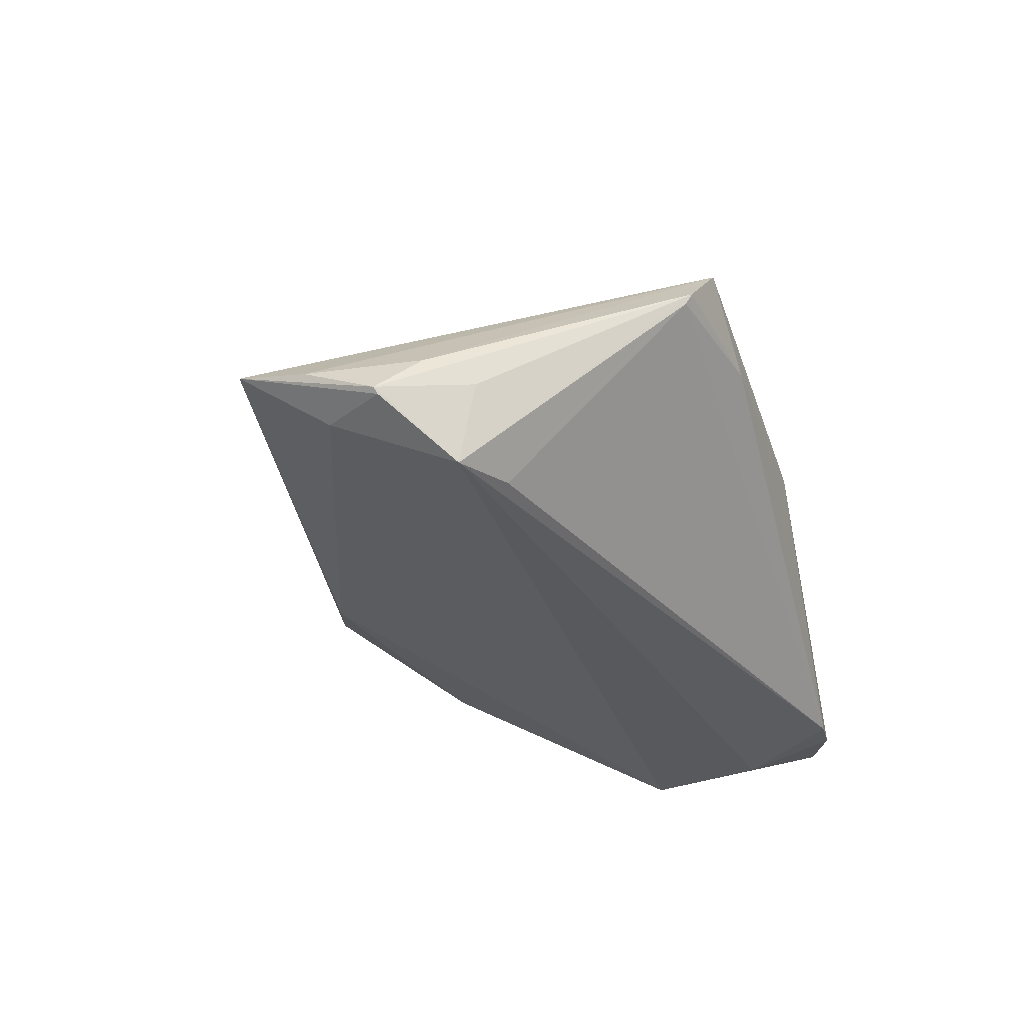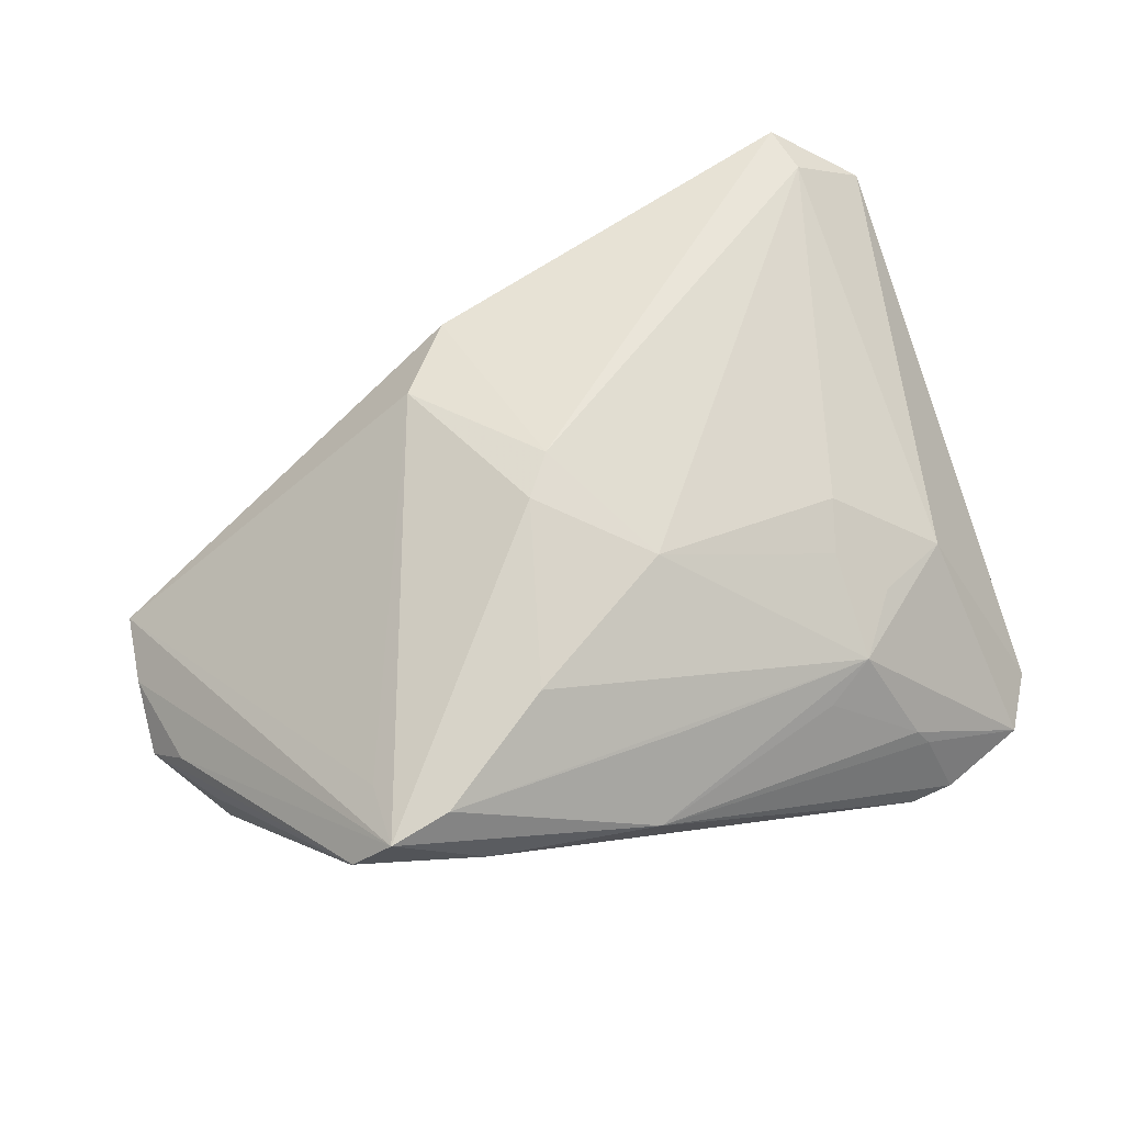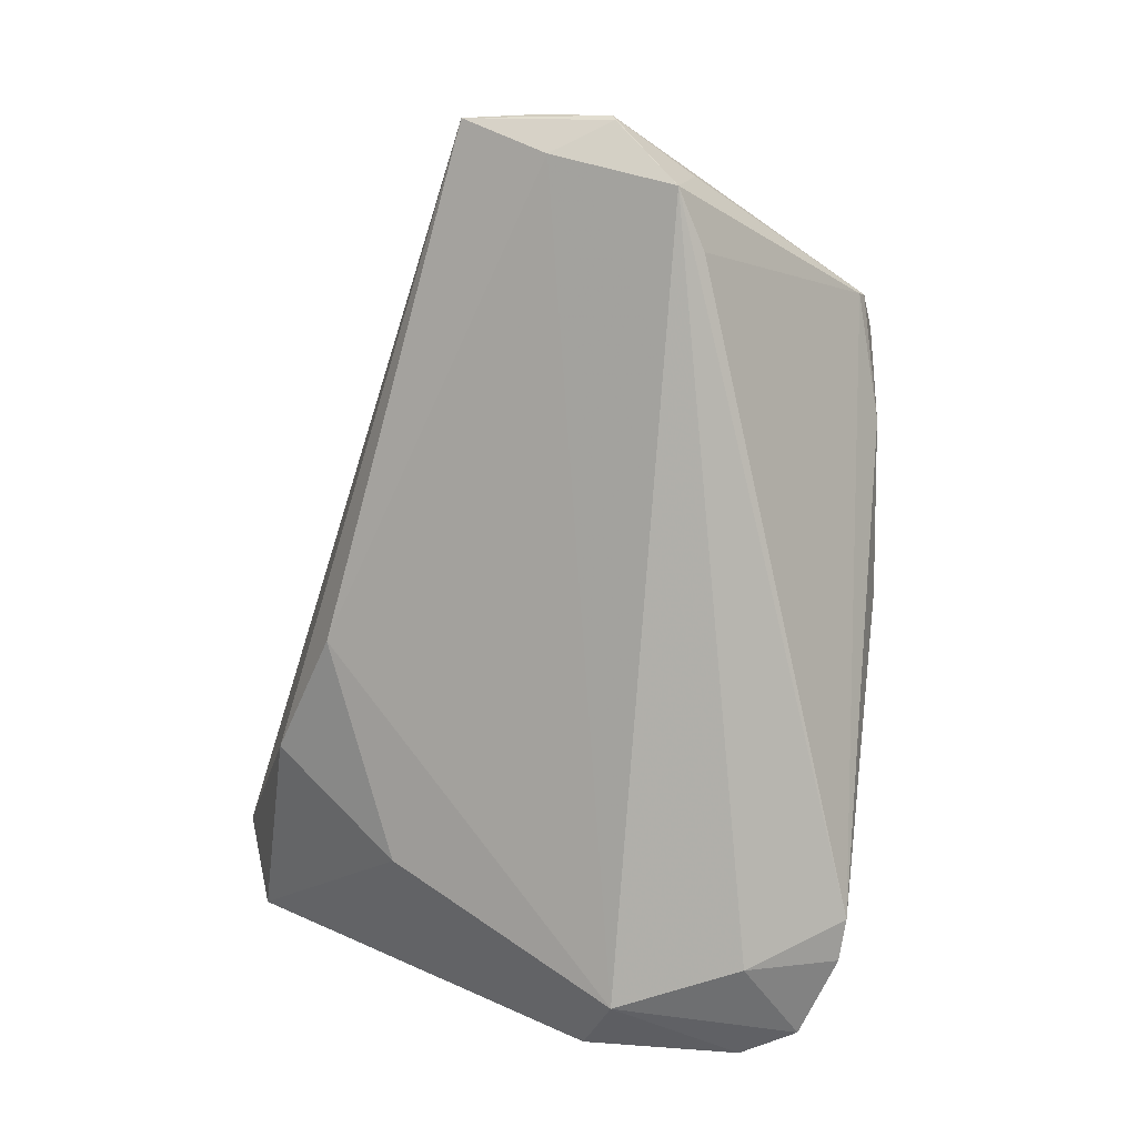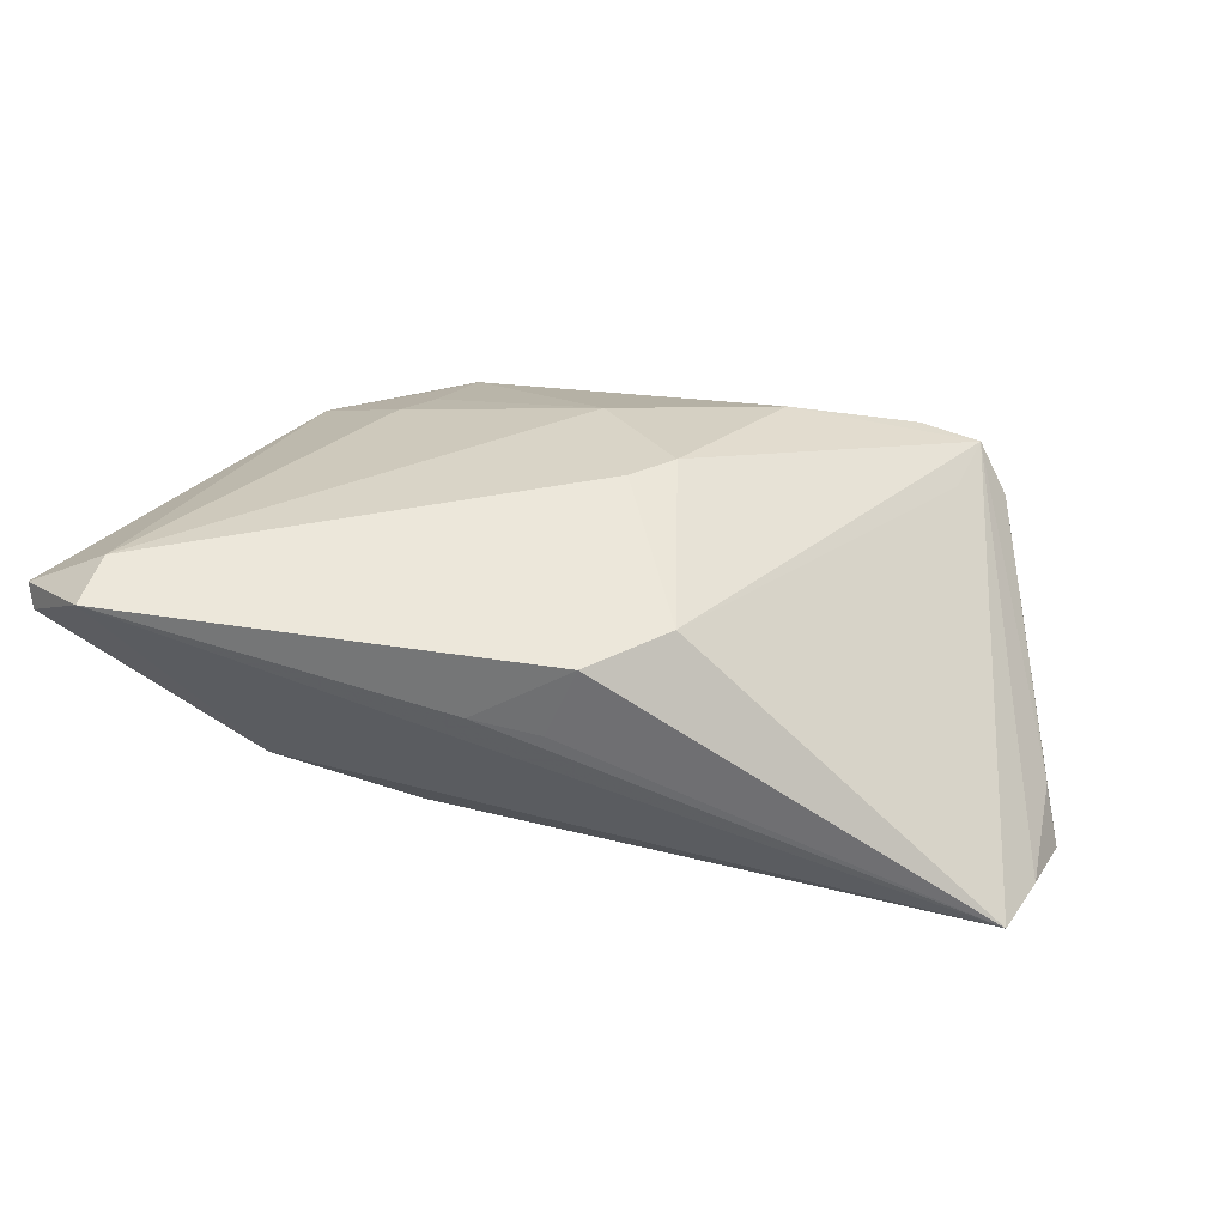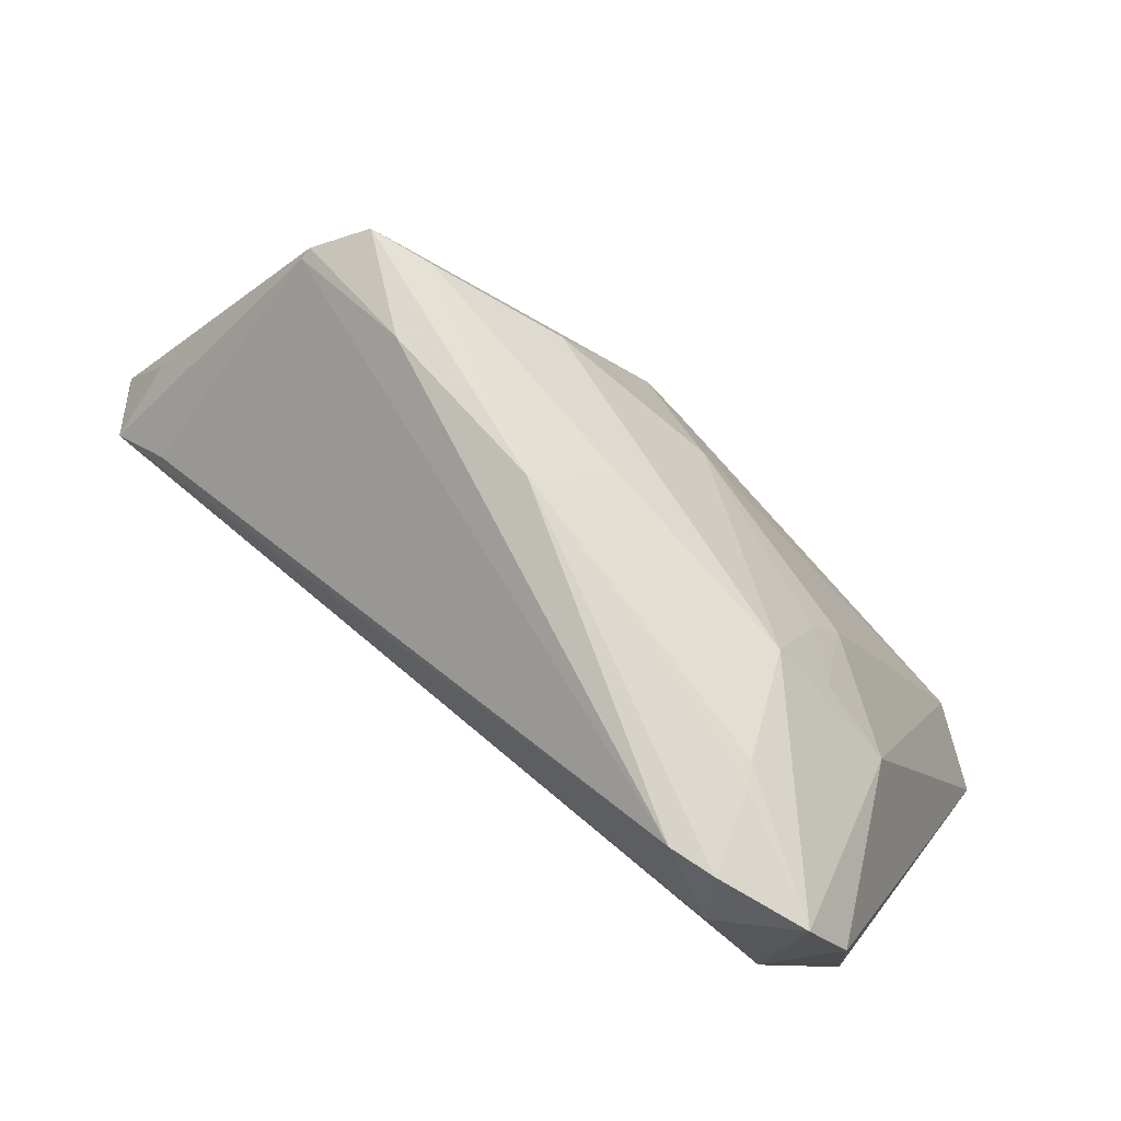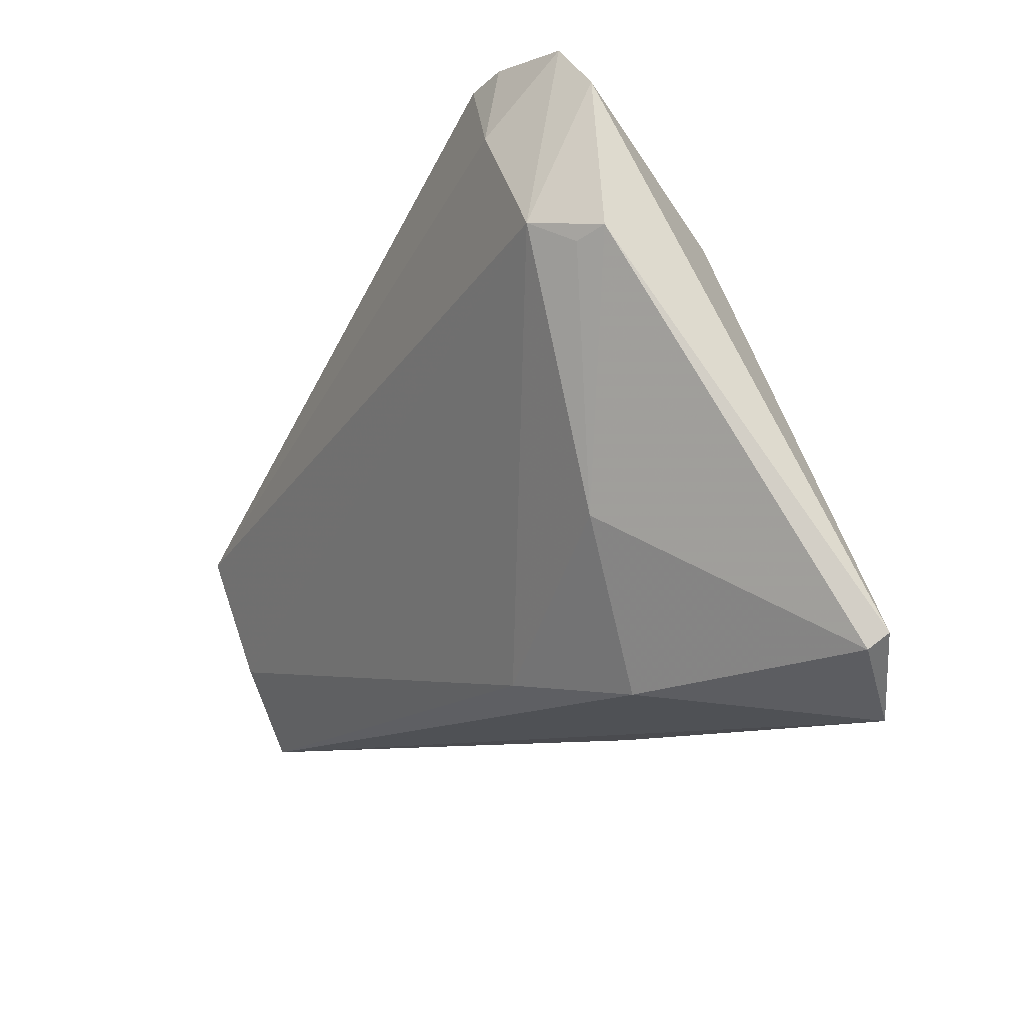
<metadata>
{"format":"obj","ext":"obj","renderer":"f3d","projection":"perspective","resolution":1024,"background":"white","views":[{"elev":-32.0,"azim":103.4,"up":"+Z"},{"elev":55.7,"azim":157.8,"up":"+Z"},{"elev":-79.7,"azim":82.0,"up":"+Z"},{"elev":47.6,"azim":19.8,"up":"+Z"},{"elev":76.6,"azim":-139.0,"up":"+Y"},{"elev":-23.2,"azim":-116.6,"up":"+Y"}]}
</metadata>
<code>
v 0.01162 0.002438 0.02404
v -0.03996 -0.0405 0.02502
v 0.05903 -0.02228 -0.009883
v -0.02279 -0.03567 0.002444
v -0.02573 0.009542 0.01361
v 0.00756 -0.00259 0.02484
v 0.05485 0.003415 -0.02291
v -0.02908 0.01992 0.005952
v -0.02306 0.02719 0.003889
v 0.01849 0.02302 0.01625
v 0.002627 0.02941 0.006782
v -0.03256 -0.01898 -0.008178
v 0.0449 0.02898 0.002681
v -0.02348 0.01556 0.01084
v -0.03873 0.01533 0.00436
v 0.02965 0.03361 0.001817
v 0.03301 0.03116 0.01114
v 0.008423 0.03629 -0.001087
v 0.03979 0.02378 0.009457
v 0.01907 -0.01968 0.02164
v 0.04794 0.007494 -0.02196
v 0.0113 -0.02843 0.0216
v -0.04423 0.03323 -0.01776
v -0.04299 0.009875 -0.02137
v 0.06164 -0.004879 -0.01574
v 0.0448 0.02975 0.004079
v -0.04858 0.02678 -0.01594
v -0.01707 0.03007 0.001088
v 0.04051 0.03203 0.009631
v -0.02804 0.03629 -0.02097
v 0.05634 -0.01169 -0.01639
v -0.05027 -0.03433 0.01873
v 0.05871 1.816e-05 -0.01074
v 0.05618 0.005668 -0.01335
v -0.04667 0.006716 -0.01708
v -0.03541 0.02483 -0.02291
v -0.05001 0.007566 -0.01539
v -0.03018 0.03377 -0.01075
v 0.0002886 -0.03314 0.01467
v -0.03352 0.03629 -0.02021
v 0.06062 -0.01365 -0.01179
v 0.008448 -0.03128 0.01292
v 0.06116 -0.004489 -0.01647
v -0.04035 -0.03313 0.02527
v -0.04897 -0.0362 0.01665
v -0.02857 0.03309 -0.008209
v -0.00651 -0.03079 -0.004815
v -0.0007093 0.01252 0.01908
f 24 23 36
f 44 15 32
f 2 44 32
f 18 29 16
f 20 29 1
f 1 29 10
f 9 23 15
f 18 16 30
f 21 30 13
f 13 30 16
f 27 24 37
f 23 24 27
f 27 37 32
f 15 23 27
f 32 15 27
f 12 24 47
f 45 2 32
f 32 37 45
f 37 12 45
f 44 2 6
f 6 2 22
f 6 20 1
f 22 20 6
f 2 45 4
f 4 12 47
f 4 45 12
f 22 2 39
f 7 24 36
f 36 30 7
f 7 30 21
f 21 13 7
f 25 43 7
f 3 20 22
f 3 39 2
f 3 43 25
f 2 4 3
f 3 4 47
f 17 29 18
f 17 10 29
f 17 9 10
f 23 9 46
f 1 10 48
f 10 9 48
f 48 6 1
f 44 6 48
f 26 7 13
f 26 16 29
f 26 13 16
f 37 24 35
f 35 12 37
f 24 12 35
f 47 24 31
f 24 7 31
f 31 3 47
f 31 7 43
f 43 3 31
f 22 39 42
f 42 3 22
f 39 3 42
f 29 20 19
f 19 3 29
f 20 3 19
f 18 9 11
f 11 17 18
f 9 17 11
f 28 9 18
f 18 46 28
f 28 46 9
f 36 23 40
f 40 30 36
f 18 30 40
f 15 44 5
f 44 48 5
f 29 3 41
f 41 3 25
f 25 7 34
f 34 26 25
f 7 26 34
f 23 46 38
f 38 40 23
f 38 46 18
f 18 40 38
f 8 9 15
f 15 5 8
f 14 48 9
f 14 5 48
f 9 8 14
f 14 8 5
f 33 26 29
f 29 41 33
f 25 26 33
f 33 41 25

</code>
